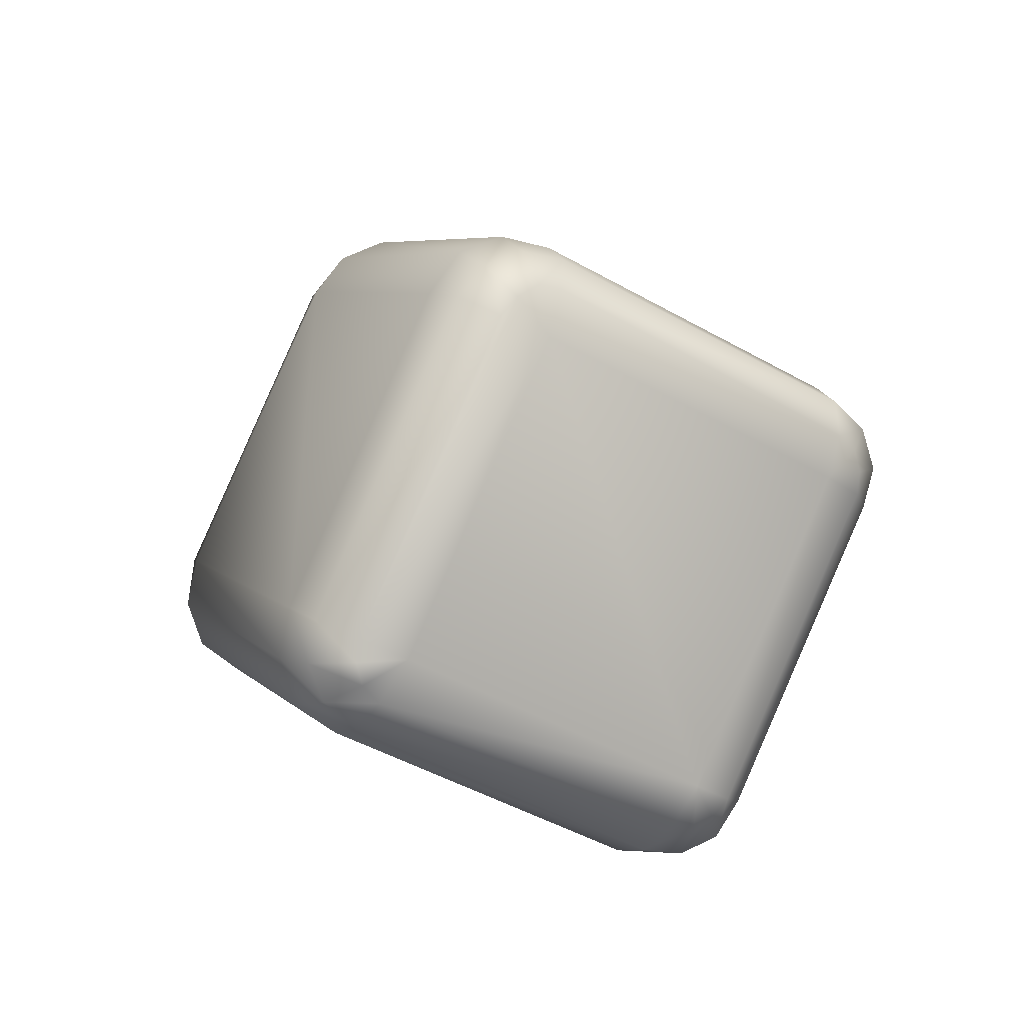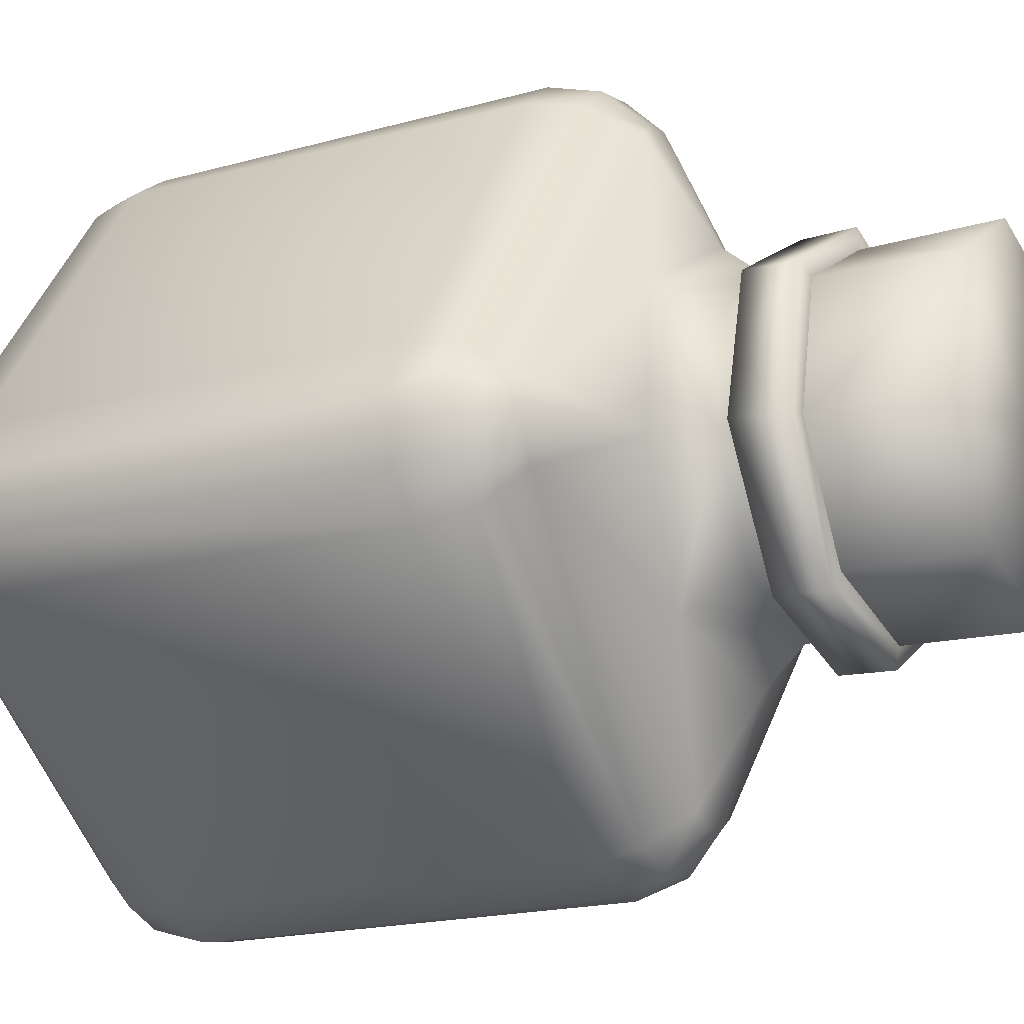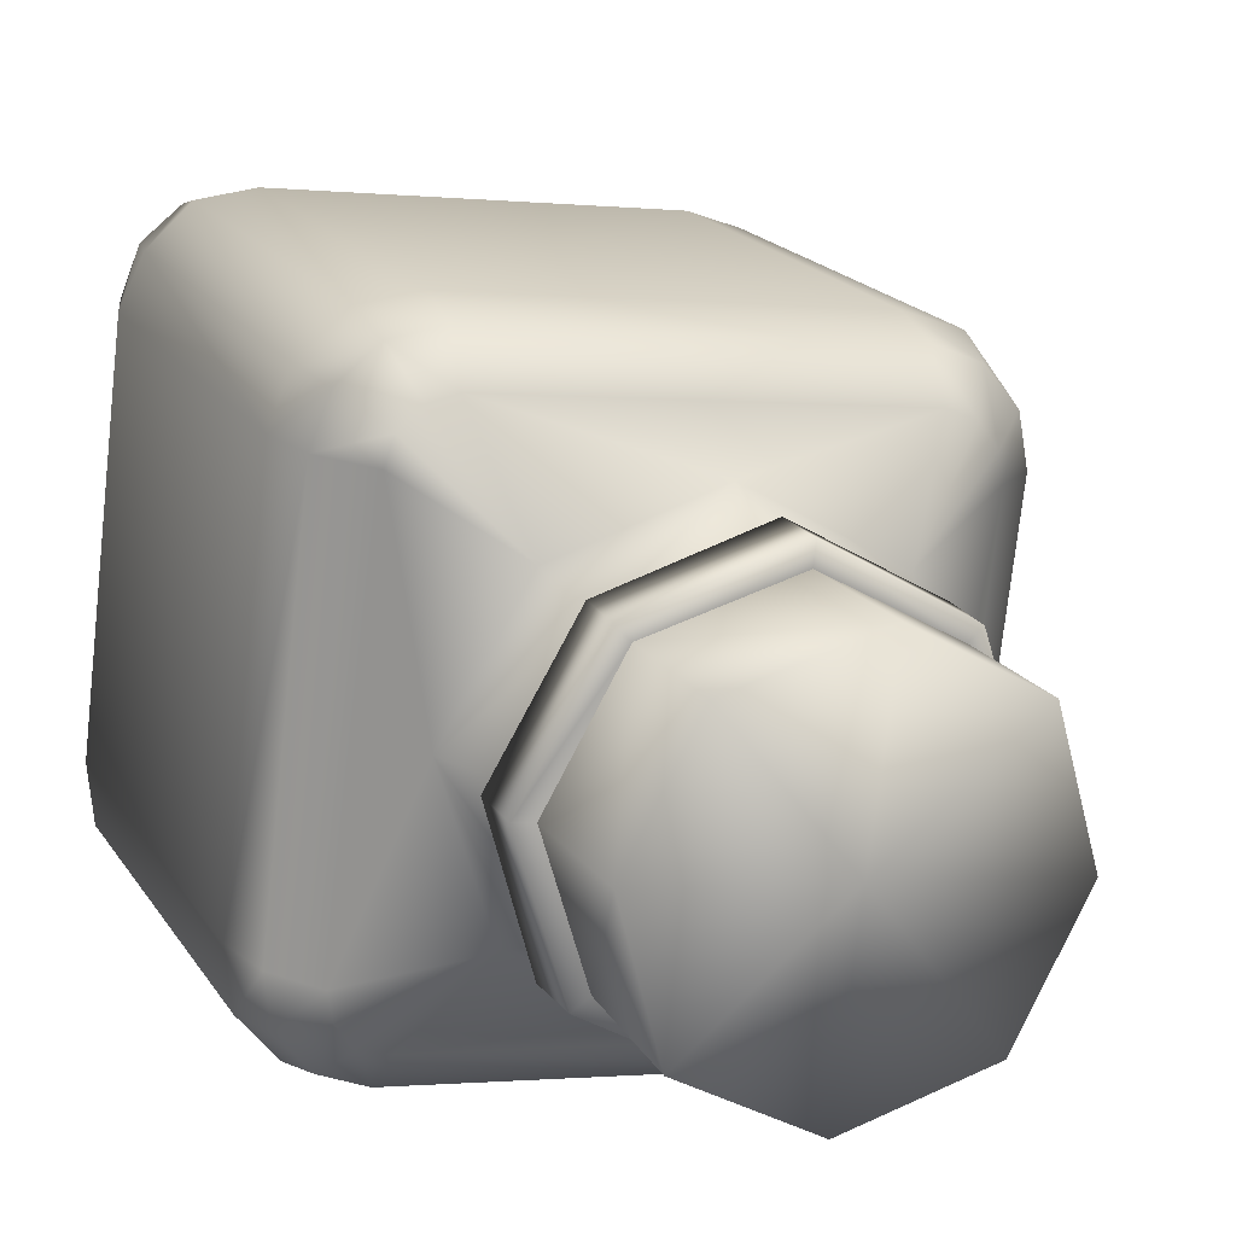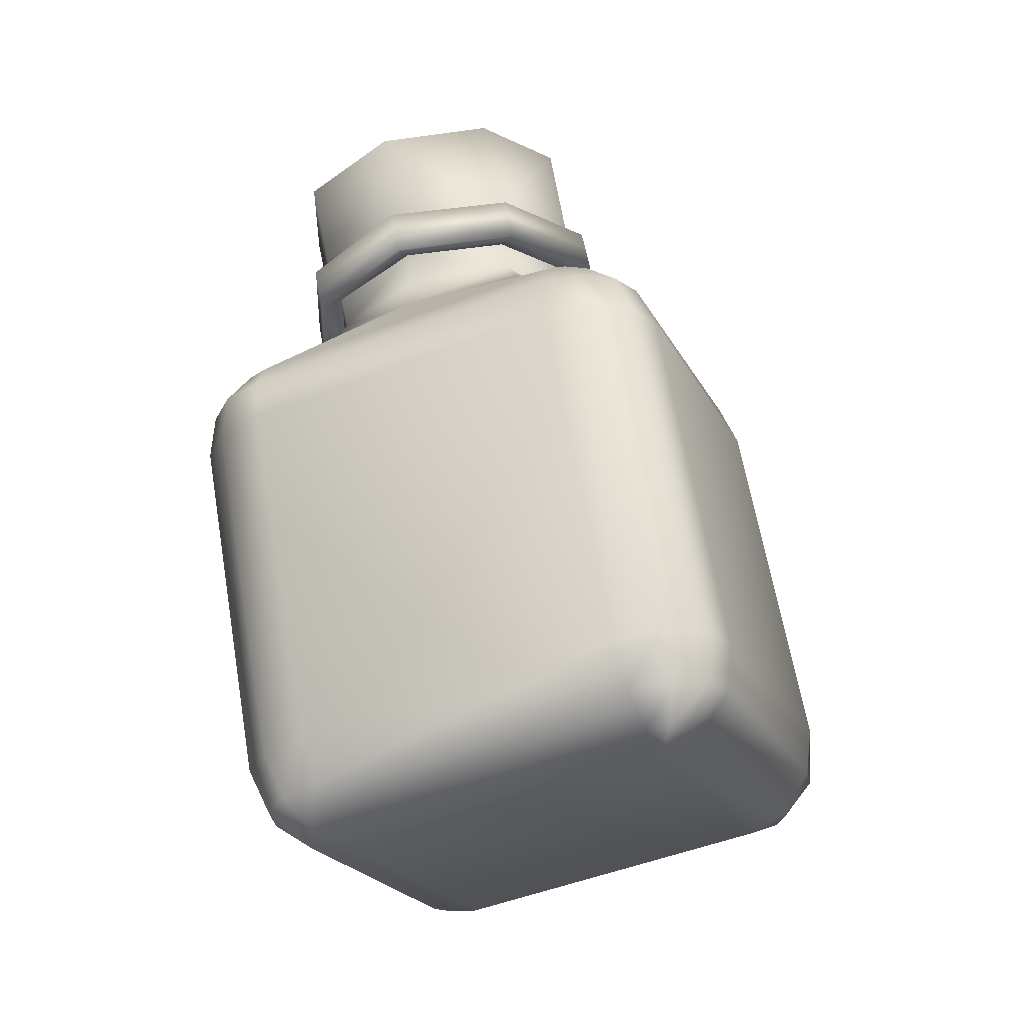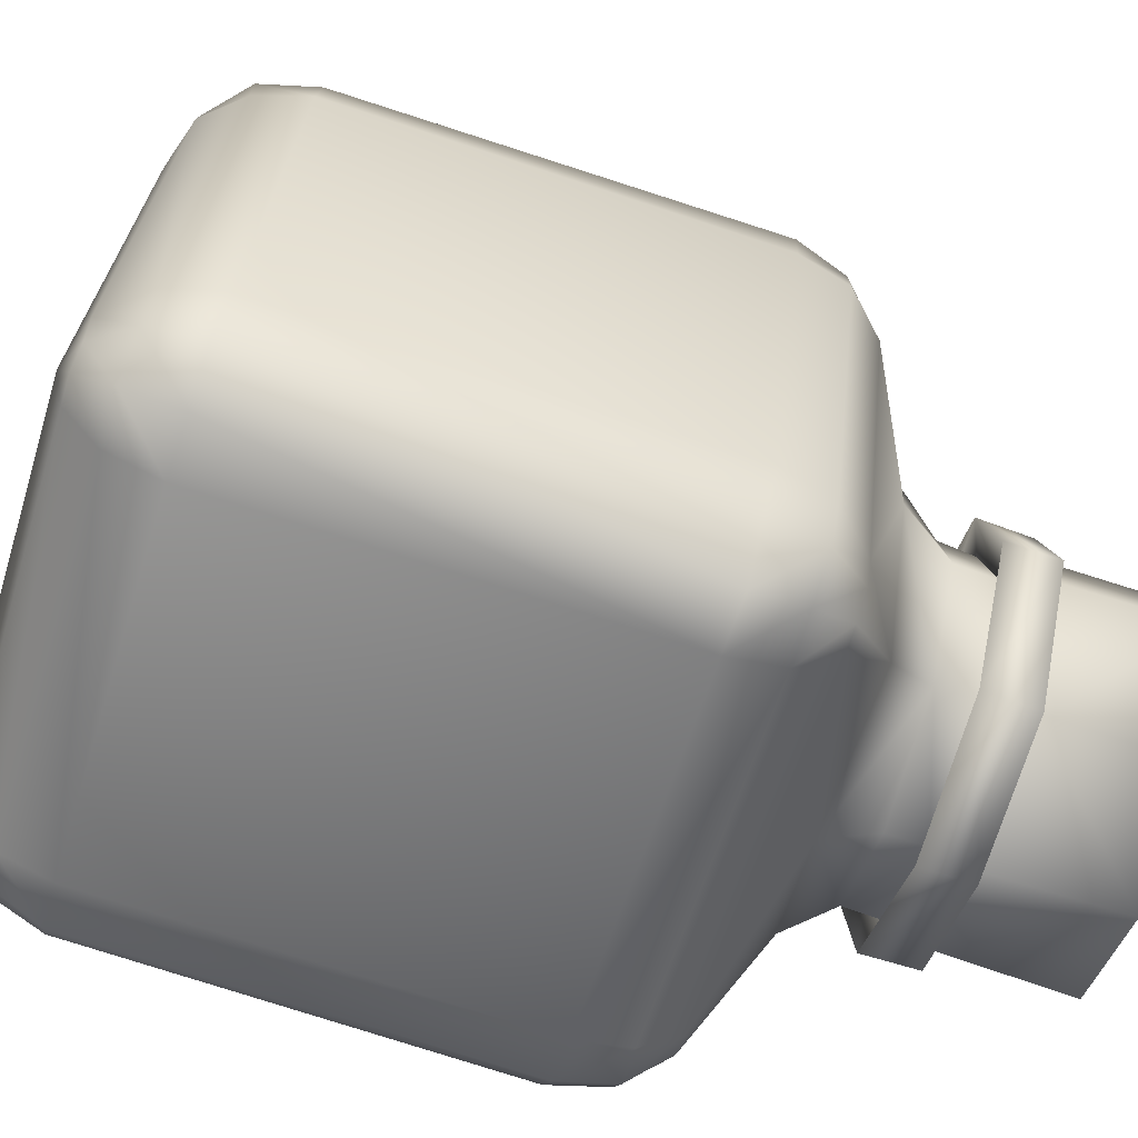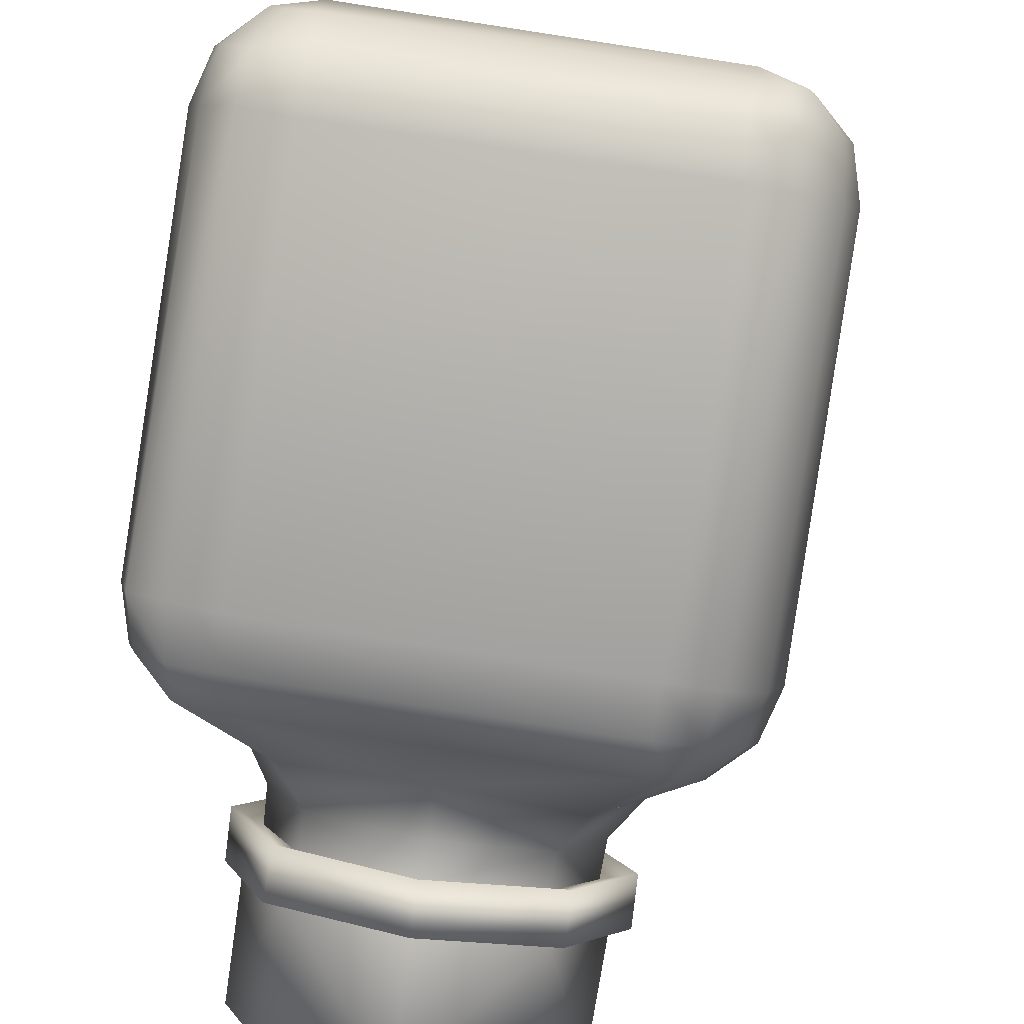
<metadata>
{"format":"obj","ext":"obj","renderer":"f3d","projection":"perspective","resolution":1024,"background":"white","views":[{"elev":-76.6,"azim":-114.6,"up":"+Y"},{"elev":-57.8,"azim":96.0,"up":"+Z"},{"elev":-0.9,"azim":141.5,"up":"+Z"},{"elev":-4.9,"azim":-68.4,"up":"+Y"},{"elev":30.3,"azim":79.8,"up":"+Z"},{"elev":77.1,"azim":173.1,"up":"+Z"}]}
</metadata>
<code>
v 4.255 16.4 -13.61
v 2.052 16.4 -15.61
v 4.875 15.57 -15.61
v 3.635 13.51 -12.51
v 4.393 12.54 -14.71
v 3.911 12.89 -14.78
v 3.291 13.65 -12.92
v 4.599 13.37 -14.99
v 3.911 14.33 -12.78
v 3.635 14.33 -12.99
v 4.324 13.51 -14.99
v 2.258 17.23 -12.78
v 1.501 14.4 -12.16
v 1.501 14.4 -11.54
v 1.707 15.23 -11.82
v 1.707 15.16 -12.16
v 0.1924 17.5 -13.61
v -0.8405 14.75 -12.51
v -0.4273 14.68 -12.92
v -0.5651 15.57 -12.78
v -0.3585 15.51 -12.99
v -0.7716 17.16 -15.61
v -1.323 14.4 -14.78
v -1.942 14.4 -14.71
v -1.736 15.23 -14.99
v -1.391 15.16 -14.99
v -0.1519 16.33 -17.67
v -1.185 13.44 -16.91
v -0.7716 13.65 -16.64
v -0.9782 14.27 -17.19
v -0.7028 14.33 -16.98
v 1.776 15.51 -18.5
v 1.019 12.89 -17.4
v 0.9498 12.54 -17.88
v 1.156 13.37 -18.15
v 1.225 13.51 -17.81
v 3.911 15.23 -17.67
v 3.291 12.13 -16.91
v 2.947 12.54 -16.64
v 3.498 13.03 -17.19
v 3.291 13.16 -16.98
v 3.153 13.03 -12.71
v 3.773 12.27 -14.57
v 4.117 11.24 -14.3
v 3.429 12.34 -12.09
v 1.088 13.1 -11.06
v 1.294 13.78 -11.96
v -0.6339 14.13 -12.71
v -1.185 13.71 -12.09
v -2.424 13.1 -14.3
v -1.529 13.78 -14.57
v -0.9094 13.03 -16.43
v -1.598 12.34 -16.64
v 0.5367 11.24 -17.53
v 0.881 12.27 -17.19
v 2.809 11.99 -16.43
v 3.016 11.03 -16.64
v -2.631 11.24 -17.95
v -3.044 11.37 -17.88
v -3.595 10.69 -18.22
v -2.837 10.41 -18.43
v -3.319 11.58 -17.53
v -4.077 11.03 -17.67
v -3.457 11.72 -17.12
v -4.215 11.3 -16.91
v -2.906 13.51 -10.99
v -3.733 13.1 -10.79
v -2.769 13.58 -10.58
v -3.457 13.23 -10.03
v -2.424 13.58 -10.23
v -2.837 13.23 -9.477
v -1.942 13.51 -10.1
v -2.08 13.1 -9.271
v 4.117 11.79 -10.1
v 3.98 11.37 -9.271
v 4.531 11.65 -10.23
v 4.737 11.1 -9.477
v 4.806 11.44 -10.58
v 5.219 10.75 -10.03
v 4.875 11.3 -10.99
v 5.357 10.48 -10.79
v 4.393 9.446 -17.12
v 4.806 8.688 -16.91
v 4.255 9.377 -17.53
v 4.599 8.551 -17.67
v 3.911 9.377 -17.88
v 3.98 8.551 -18.22
v 3.429 9.446 -17.95
v 3.222 8.688 -18.43
v -5.936 2.491 -15.61
v -5.73 1.94 -14.85
v -5.316 1.802 -14.99
v -5.248 2.215 -15.81
v -6.418 2.835 -15.05
v -6.074 2.147 -14.57
v -6.556 3.111 -14.3
v -6.143 2.284 -14.16
v -6.074 4.901 -8.169
v -5.592 4.144 -7.962
v -5.798 5.039 -7.412
v -5.454 4.212 -7.549
v -5.179 5.039 -6.861
v -5.11 4.212 -7.274
v -4.421 4.901 -6.723
v -4.697 4.144 -7.136
v 1.638 3.179 -6.723
v 1.432 2.353 -7.136
v 2.396 2.904 -6.861
v 1.845 2.215 -7.274
v 2.878 2.56 -7.412
v 2.12 2.009 -7.549
v 3.016 2.284 -8.169
v 2.189 1.871 -7.962
v 2.465 0.494 -14.3
v 1.707 0.08082 -14.16
v 2.189 0.3563 -15.05
v 1.501 0.01196 -14.57
v 1.638 0.3563 -15.61
v 1.156 0.01196 -14.85
v 0.881 0.494 -15.81
v 0.7433 0.08082 -14.99
v -5.316 1.871 -14.02
v -4.834 3.662 -7.894
v 1.294 1.871 -7.894
v 0.7433 0.08082 -14.02
v -3.182 12.54 -8.995
v -5.041 6.003 -6.93
v -5.73 6.003 -7.618
v -3.87 12.54 -9.684
v -2.287 12.34 -8.789
v -4.215 5.796 -6.723
v 3.773 10.62 -8.789
v 1.914 4.075 -6.723
v 4.599 10.27 -8.995
v 2.74 3.73 -6.93
v -4.559 10.2 -17.53
v -6.418 3.662 -15.47
v -5.867 3.317 -16.09
v -3.939 9.859 -18.15
v -4.697 10.55 -16.64
v -6.556 4.006 -14.57
v -4.215 12.34 -10.51
v -6.074 5.796 -8.444
v -4.972 2.973 -16.29
v -3.113 9.515 -18.36
v 3.842 7.586 -18.15
v 1.983 1.045 -16.09
v 2.671 1.045 -15.47
v 4.531 7.586 -17.53
v 2.947 7.793 -18.36
v 1.088 1.251 -16.29
v 5.219 9.928 -9.684
v 3.291 3.386 -7.618
v 5.357 9.583 -10.51
v 3.498 3.042 -8.444
v 4.806 7.793 -16.64
v 2.947 1.251 -14.57
g C:\Program Files (x86)\Cube\pac
f 3 2 1
f 6 5 4
f 6 4 7
f 5 8 4
f 8 9 4
f 8 11 10
f 8 10 9
f 11 3 10
f 3 1 10
f 1 2 12
f 7 4 13
f 4 14 13
f 4 9 15
f 4 15 14
f 9 10 15
f 10 16 15
f 10 1 12
f 10 12 16
f 12 2 17
f 13 14 18
f 13 18 19
f 14 15 18
f 15 20 18
f 15 16 21
f 15 21 20
f 16 12 21
f 12 17 21
f 17 2 22
f 19 18 23
f 18 24 23
f 18 20 25
f 18 25 24
f 20 21 25
f 21 26 25
f 21 17 22
f 21 22 26
f 22 2 27
f 23 24 28
f 23 28 29
f 24 25 28
f 25 30 28
f 25 26 31
f 25 31 30
f 26 22 31
f 22 27 31
f 27 2 32
f 29 28 33
f 28 34 33
f 28 30 35
f 28 35 34
f 30 31 35
f 31 36 35
f 31 27 32
f 31 32 36
f 32 2 37
f 33 34 38
f 33 38 39
f 34 35 38
f 35 40 38
f 35 36 41
f 35 41 40
f 36 32 41
f 32 37 41
f 37 2 3
f 39 38 6
f 38 5 6
f 38 40 8
f 38 8 5
f 40 41 8
f 41 11 8
f 41 37 3
f 41 3 11
f 44 43 42
f 44 42 45
f 43 6 42
f 6 7 42
f 45 42 46
f 42 47 46
f 42 7 13
f 42 13 47
f 46 47 48
f 46 48 49
f 47 13 48
f 13 19 48
f 49 48 50
f 48 51 50
f 48 19 23
f 48 23 51
f 50 51 52
f 50 52 53
f 51 23 52
f 23 29 52
f 53 52 54
f 52 55 54
f 52 29 33
f 52 33 55
f 54 55 56
f 54 56 57
f 55 33 56
f 33 39 56
f 57 56 44
f 56 43 44
f 56 39 6
f 56 6 43
f 60 59 58
f 61 60 58
f 63 62 59
f 60 63 59
f 65 64 62
f 63 65 62
f 67 66 64
f 65 67 64
f 69 68 66
f 67 69 66
f 71 70 68
f 69 71 68
f 73 72 70
f 71 73 70
f 75 74 72
f 73 75 72
f 77 76 74
f 75 77 74
f 79 78 76
f 77 79 76
f 81 80 78
f 79 81 78
f 83 82 80
f 81 83 80
f 85 84 82
f 83 85 82
f 87 86 84
f 85 87 84
f 89 88 86
f 87 89 86
f 61 58 88
f 89 61 88
f 88 58 59
f 57 84 86
f 44 80 82
f 57 44 82
f 57 82 84
f 57 86 88
f 54 57 88
f 54 88 58
f 54 58 53
f 53 58 59
f 53 59 62
f 53 62 64
f 53 64 50
f 50 64 66
f 66 49 50
f 49 66 68
f 49 68 70
f 49 70 72
f 49 72 46
f 46 72 74
f 45 46 74
f 45 74 76
f 45 76 78
f 45 78 80
f 45 80 44
f 92 91 90
f 92 90 93
f 91 95 94
f 91 94 90
f 95 97 96
f 95 96 94
f 97 99 98
f 97 98 96
f 99 101 100
f 99 100 98
f 101 103 102
f 101 102 100
f 103 105 104
f 103 104 102
f 105 107 106
f 105 106 104
f 107 109 108
f 107 108 106
f 109 111 110
f 109 110 108
f 111 113 112
f 111 112 110
f 113 115 114
f 113 114 112
f 115 117 116
f 115 116 114
f 117 119 118
f 117 118 116
f 119 121 120
f 119 120 118
f 121 92 93
f 121 93 120
f 91 92 121
f 91 121 122
f 122 123 99
f 122 99 97
f 123 124 107
f 123 107 105
f 124 125 115
f 124 115 113
f 124 123 122
f 124 122 125
f 91 122 95
f 95 122 97
f 99 123 101
f 101 123 103
f 103 123 105
f 107 124 109
f 109 124 111
f 111 124 113
f 115 125 117
f 117 125 119
f 119 125 121
f 121 125 122
f 128 127 126
f 128 126 129
f 127 131 130
f 127 130 126
f 131 133 132
f 131 132 130
f 133 135 134
f 133 134 132
f 100 102 127
f 100 127 128
f 102 104 131
f 102 131 127
f 104 106 133
f 104 133 131
f 106 108 135
f 106 135 133
f 126 71 69
f 129 126 69
f 130 73 71
f 126 130 71
f 132 75 73
f 130 132 73
f 134 77 75
f 132 134 75
f 138 137 136
f 138 136 139
f 137 141 140
f 137 140 136
f 141 143 142
f 141 142 140
f 143 128 129
f 143 129 142
f 90 94 137
f 90 137 138
f 94 96 141
f 94 141 137
f 96 98 143
f 96 143 141
f 98 100 128
f 98 128 143
f 136 63 60
f 139 136 60
f 140 65 63
f 136 140 63
f 142 67 65
f 140 142 65
f 129 69 67
f 142 129 67
f 144 138 139
f 144 139 145
f 148 147 146
f 148 146 149
f 147 151 150
f 147 150 146
f 151 144 145
f 151 145 150
f 93 90 138
f 93 138 144
f 116 118 147
f 116 147 148
f 118 120 151
f 118 151 147
f 120 93 144
f 120 144 151
f 139 60 61
f 145 139 61
f 146 87 85
f 149 146 85
f 150 89 87
f 146 150 87
f 145 61 89
f 150 145 89
f 135 153 152
f 135 152 134
f 153 155 154
f 153 154 152
f 155 157 156
f 155 156 154
f 157 148 149
f 157 149 156
f 108 110 153
f 108 153 135
f 110 112 155
f 110 155 153
f 112 114 157
f 112 157 155
f 114 116 148
f 114 148 157
f 152 79 77
f 134 152 77
f 154 81 79
f 152 154 79
f 156 83 81
f 154 156 81
f 149 85 83
f 156 149 83

</code>
